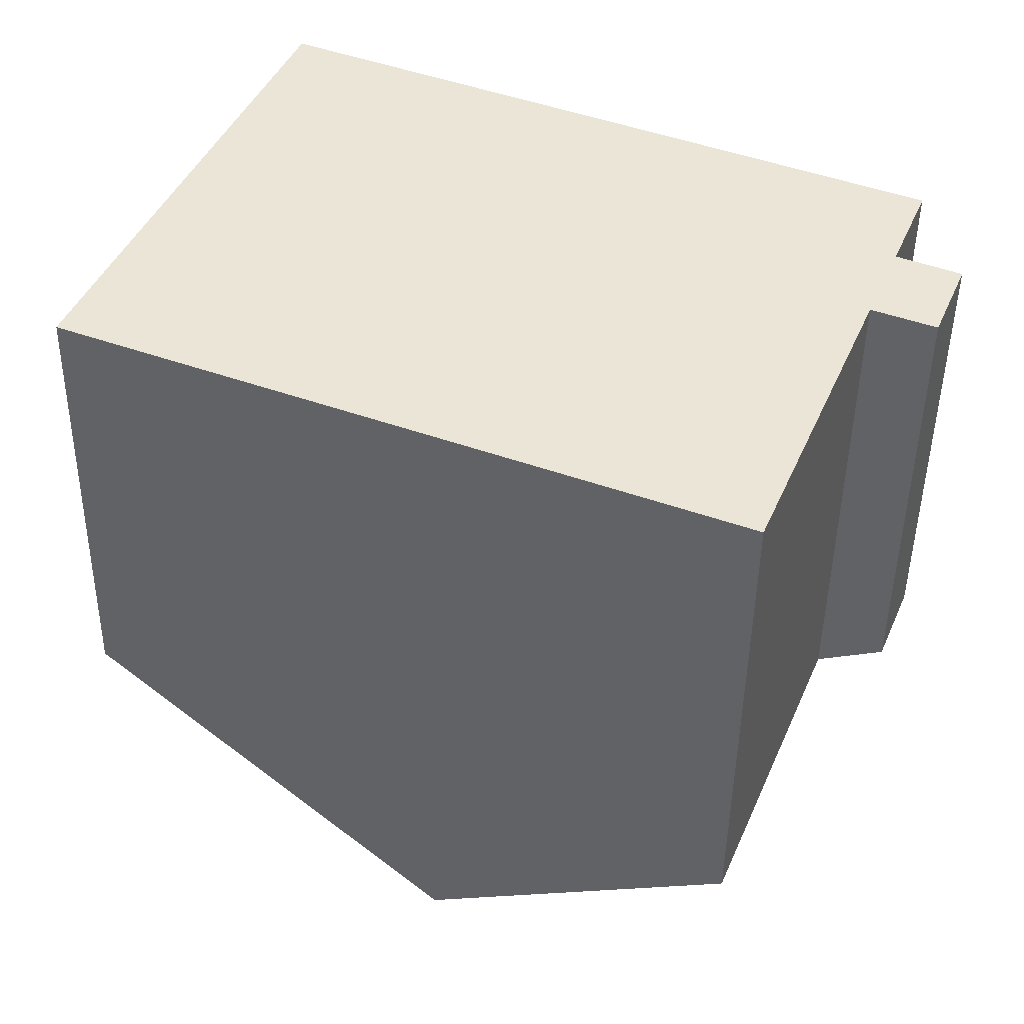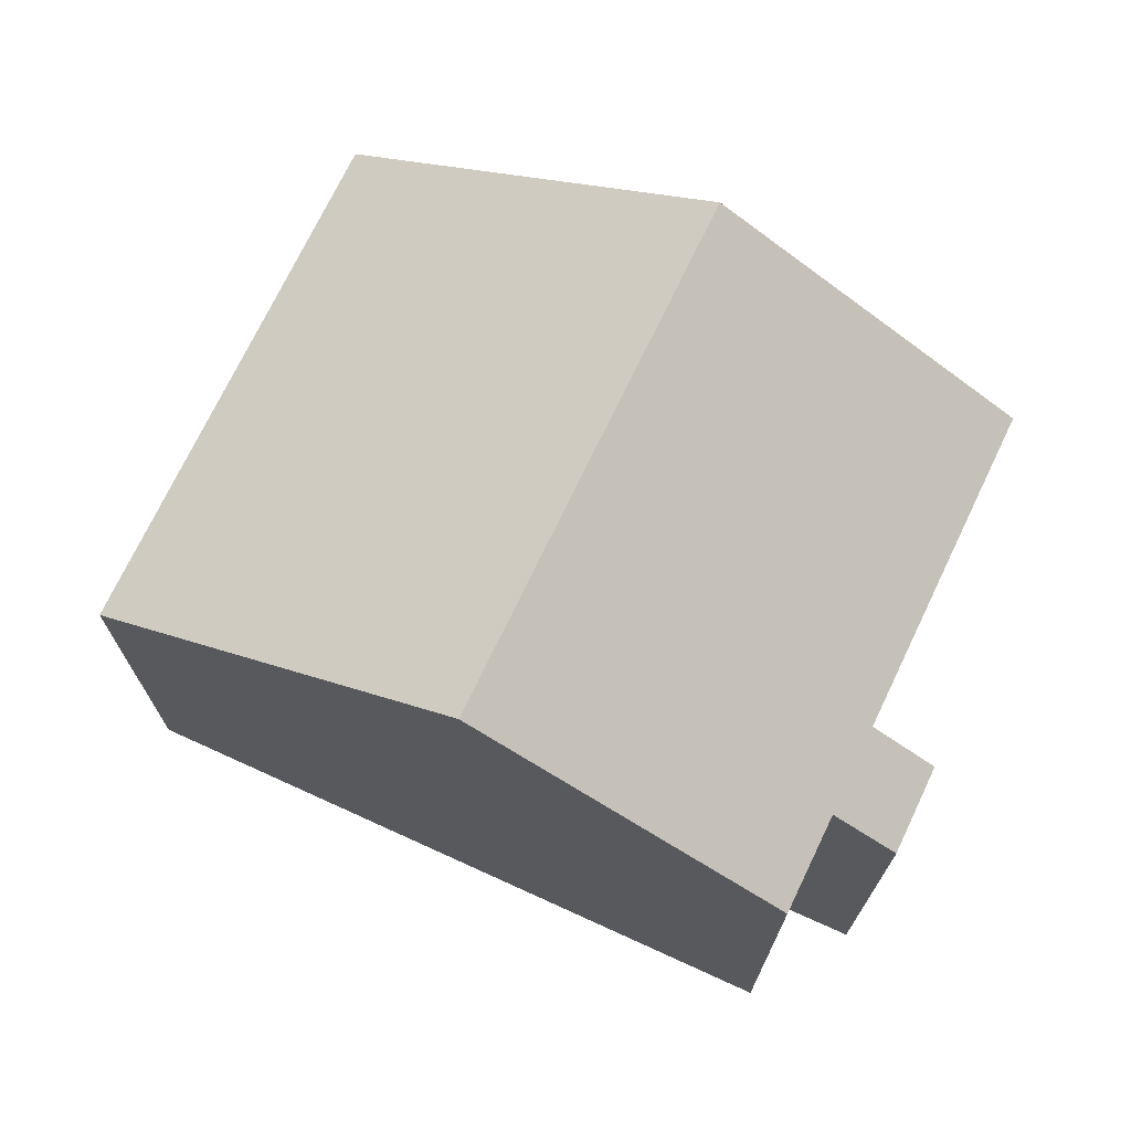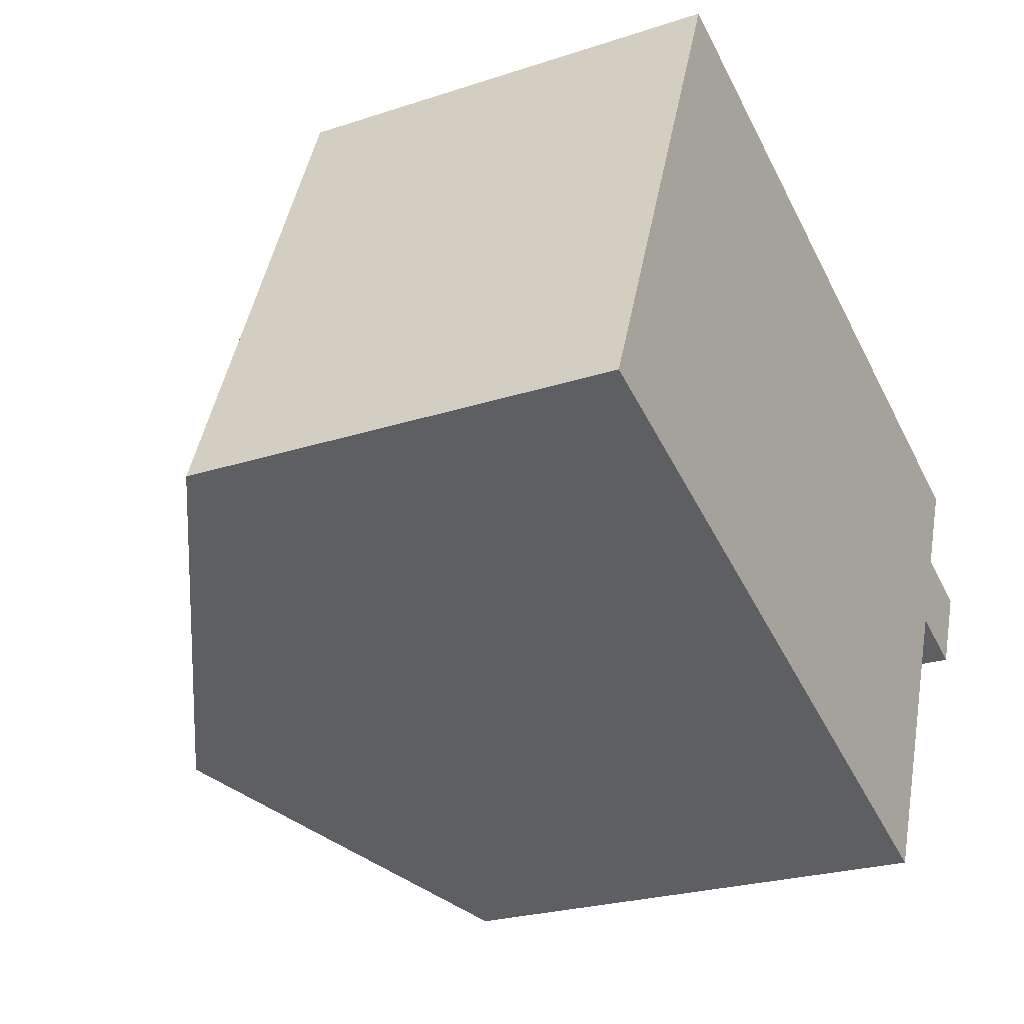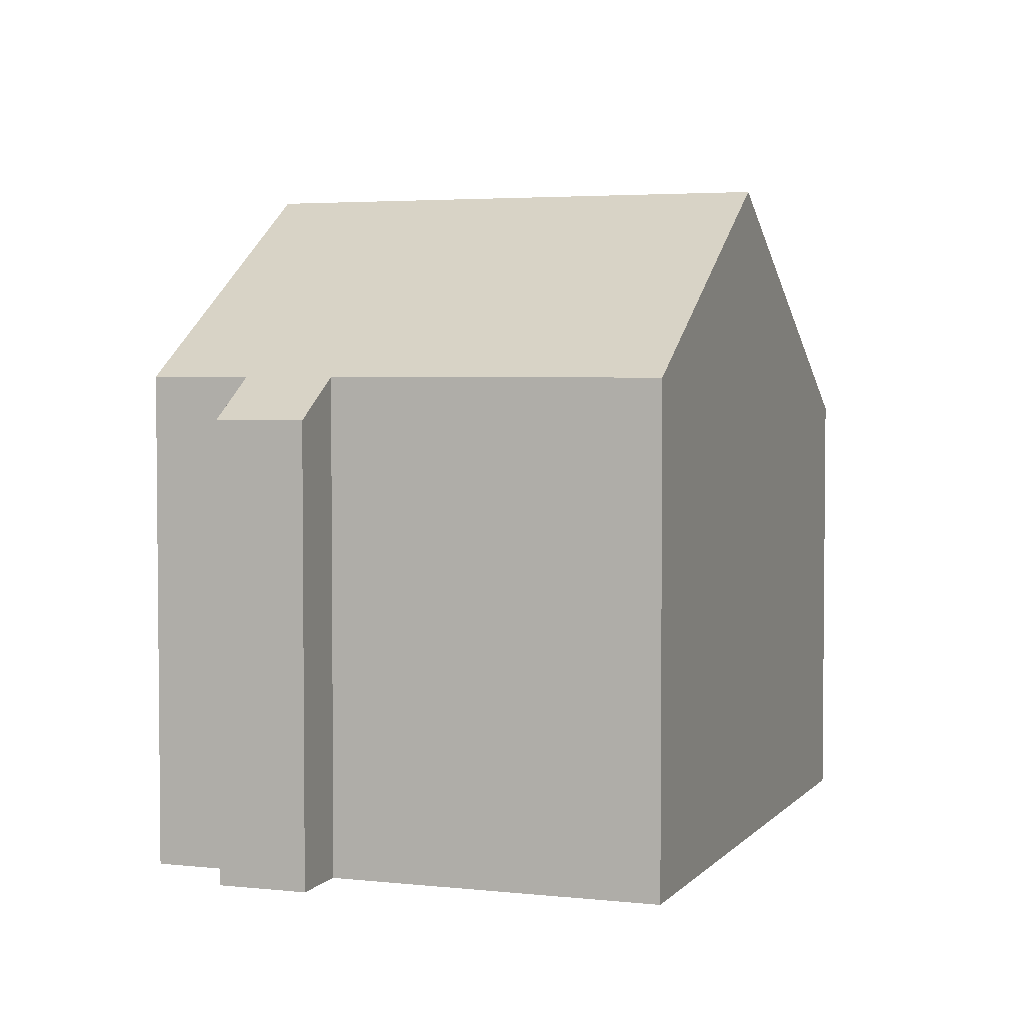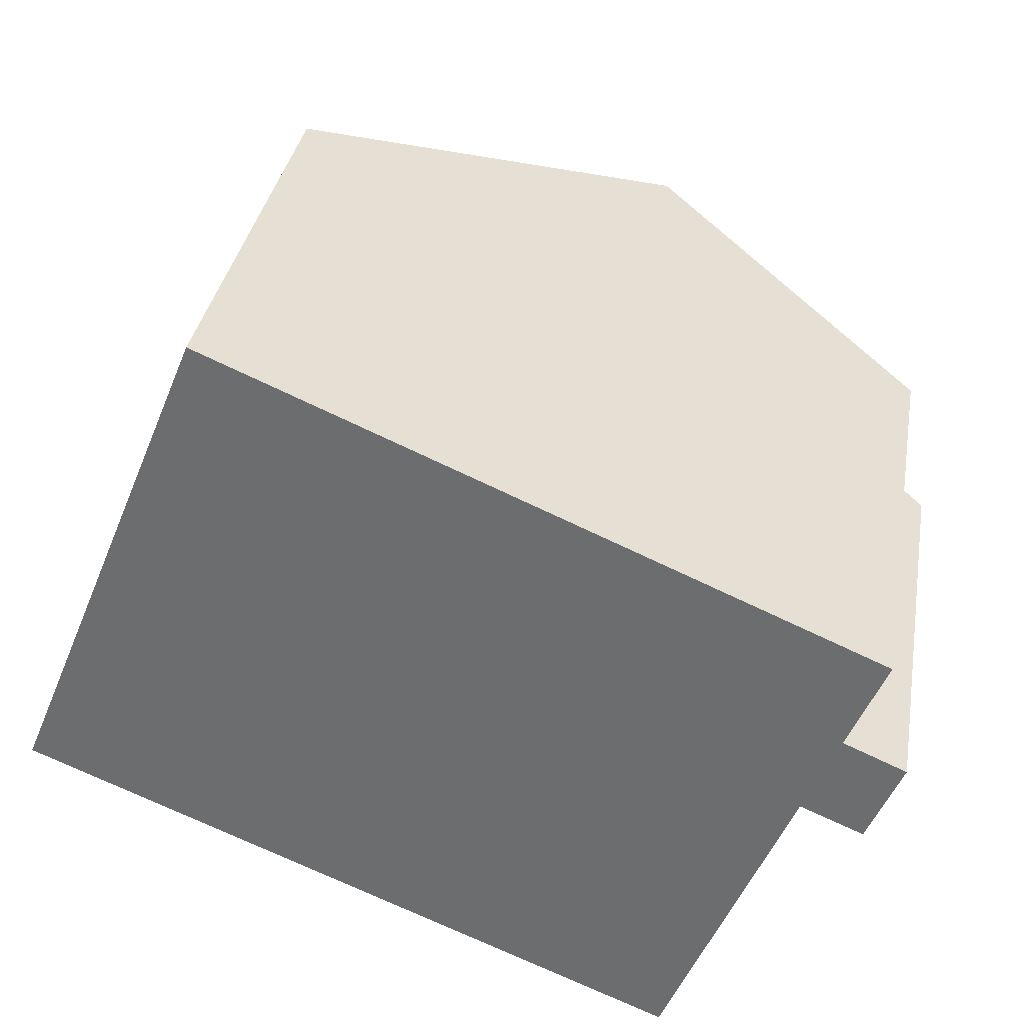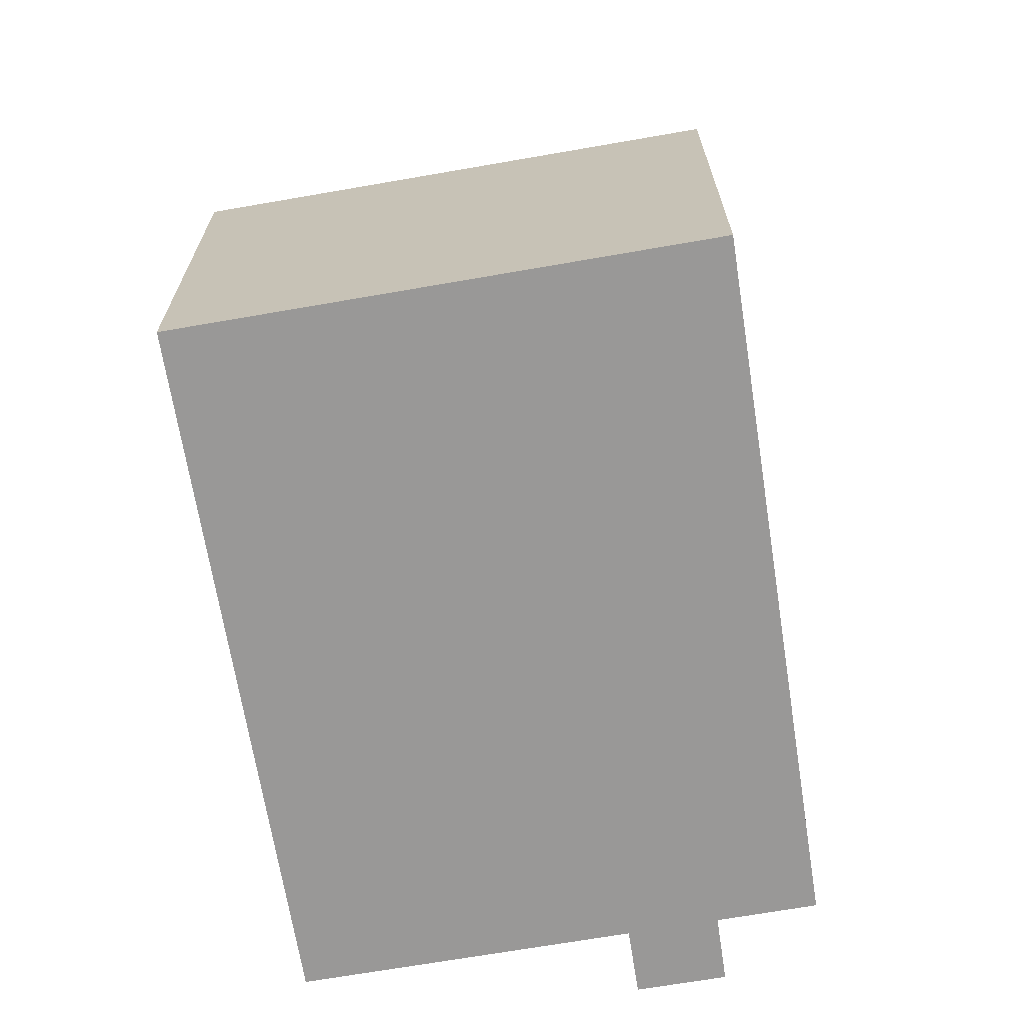
<metadata>
{"format":"obj","ext":"obj","renderer":"f3d","projection":"perspective","resolution":1024,"background":"white","views":[{"elev":-46.5,"azim":-0.8,"up":"+Z"},{"elev":72.5,"azim":47.7,"up":"+Y"},{"elev":-24.2,"azim":-61.4,"up":"+Z"},{"elev":3.6,"azim":132.4,"up":"+Y"},{"elev":34.6,"azim":9.7,"up":"+Z"},{"elev":-68.7,"azim":-58.0,"up":"+Y"}]}
</metadata>
<code>
v  15.5 8.344 0.249
v  14.35 9.097 0.736
v  16.13 8.341 1.796
v  15.69 9.095 4.02
v  6.587 12.64 -2.743
v  10.28 12.64 6.339
v  14.99 9.093 2.294
v  12.02 9.097 -5.003
v  0 8.341 5.107e-16
v  3.718 8.341 9.151
v  4.094 8.587 8.99
v  3.718 -5.603e-16 9.151
v  4.094 -5.505e-16 8.99
v  10.28 -3.882e-16 6.339
v  15.69 -2.462e-16 4.02
v  14.99 -1.405e-16 2.294
v  16.13 -1.1e-16 1.796
v  15.5 -1.525e-17 0.249
v  14.35 -4.507e-17 0.736
v  12.02 3.063e-16 -5.003
v  6.587 1.68e-16 -2.743
v  0 0 0
g defaultobject
f 1 2 3
f 4 5 6
f 5 4 7
f 5 7 3
f 5 3 2
f 5 2 8
f 9 6 5
f 6 9 10
f 6 10 11
f 12 11 10
f 11 12 6
f 6 12 4
f 4 12 13
f 4 13 14
f 4 14 15
f 16 3 7
f 3 16 17
f 15 7 4
f 7 15 16
f 3 18 1
f 18 3 17
f 19 8 2
f 8 19 20
f 1 19 2
f 19 1 18
f 20 5 8
f 5 20 9
f 9 20 21
f 9 21 22
f 22 10 9
f 10 22 12
f 22 13 12
f 13 22 14
f 14 22 15
f 15 22 16
f 16 22 17
f 17 22 19
f 19 22 20
f 20 22 21
f 18 17 19

</code>
